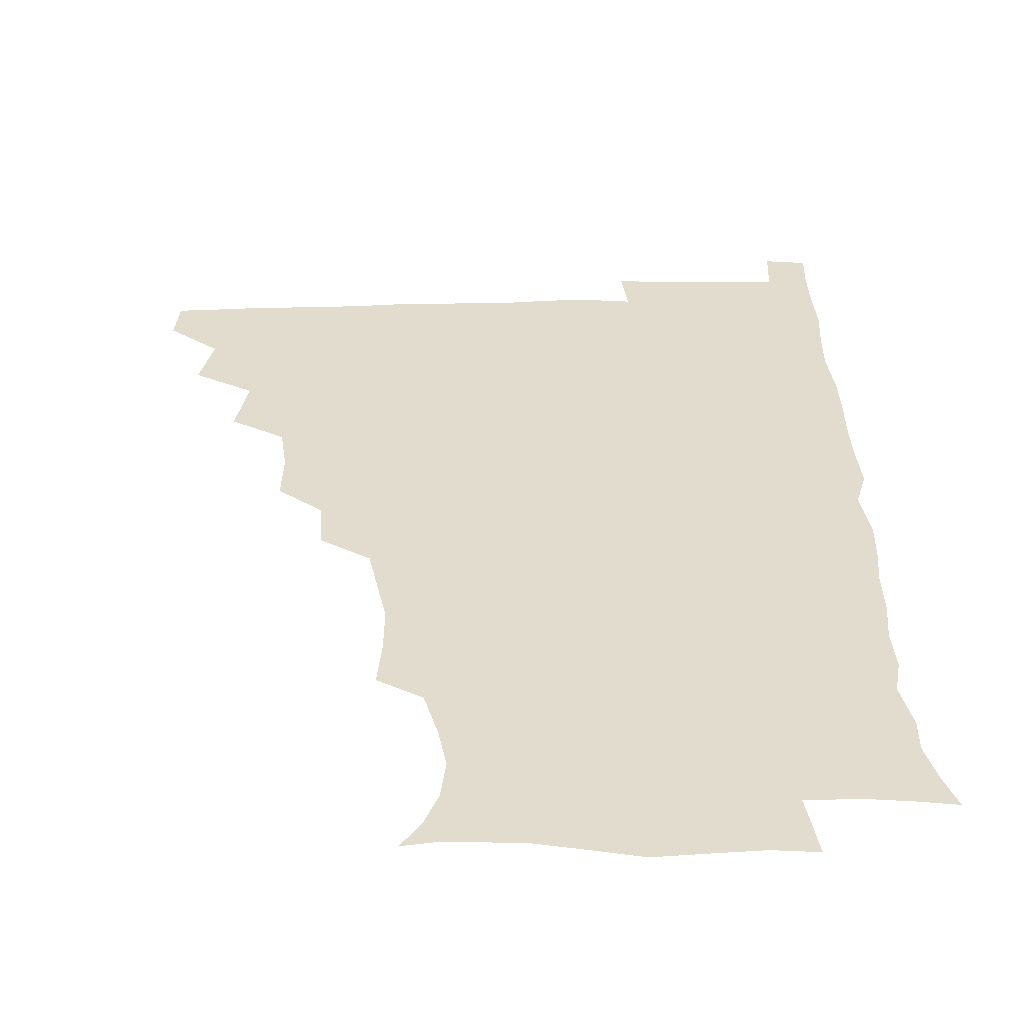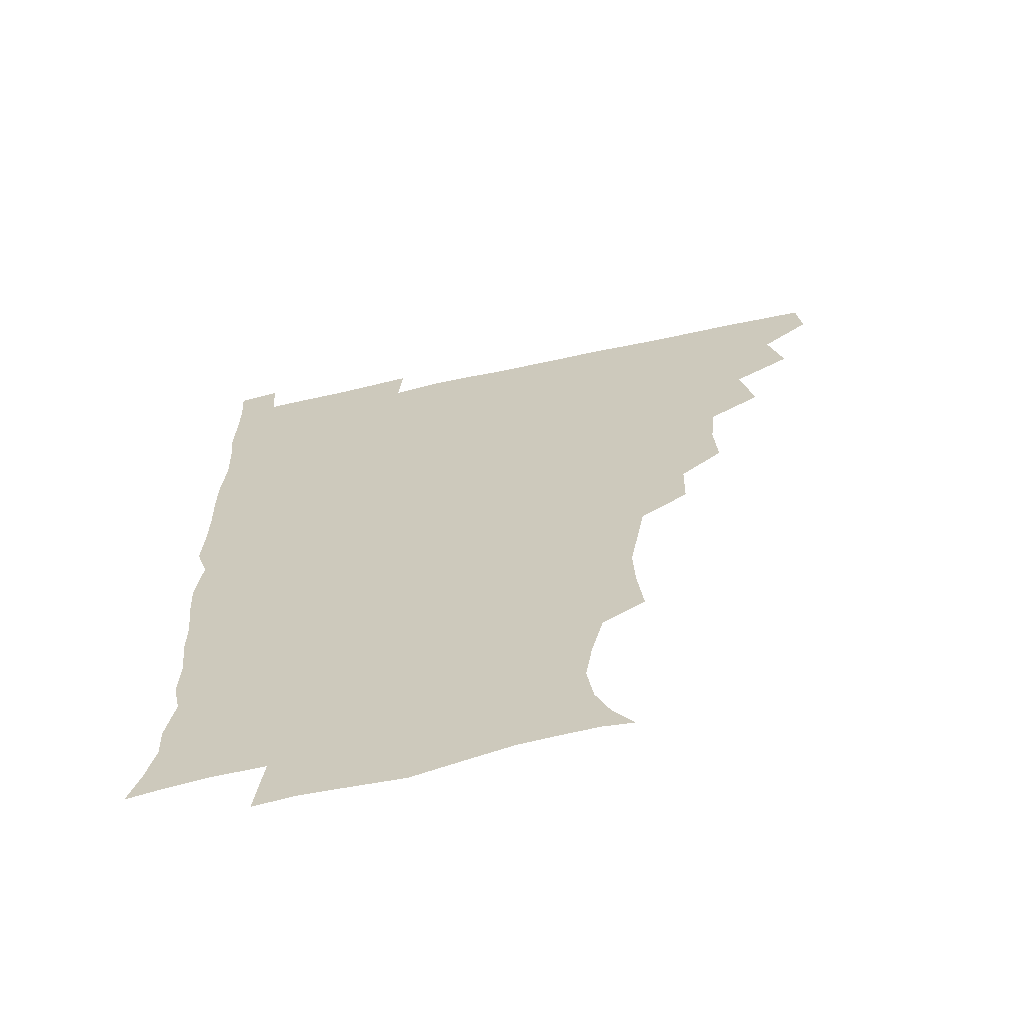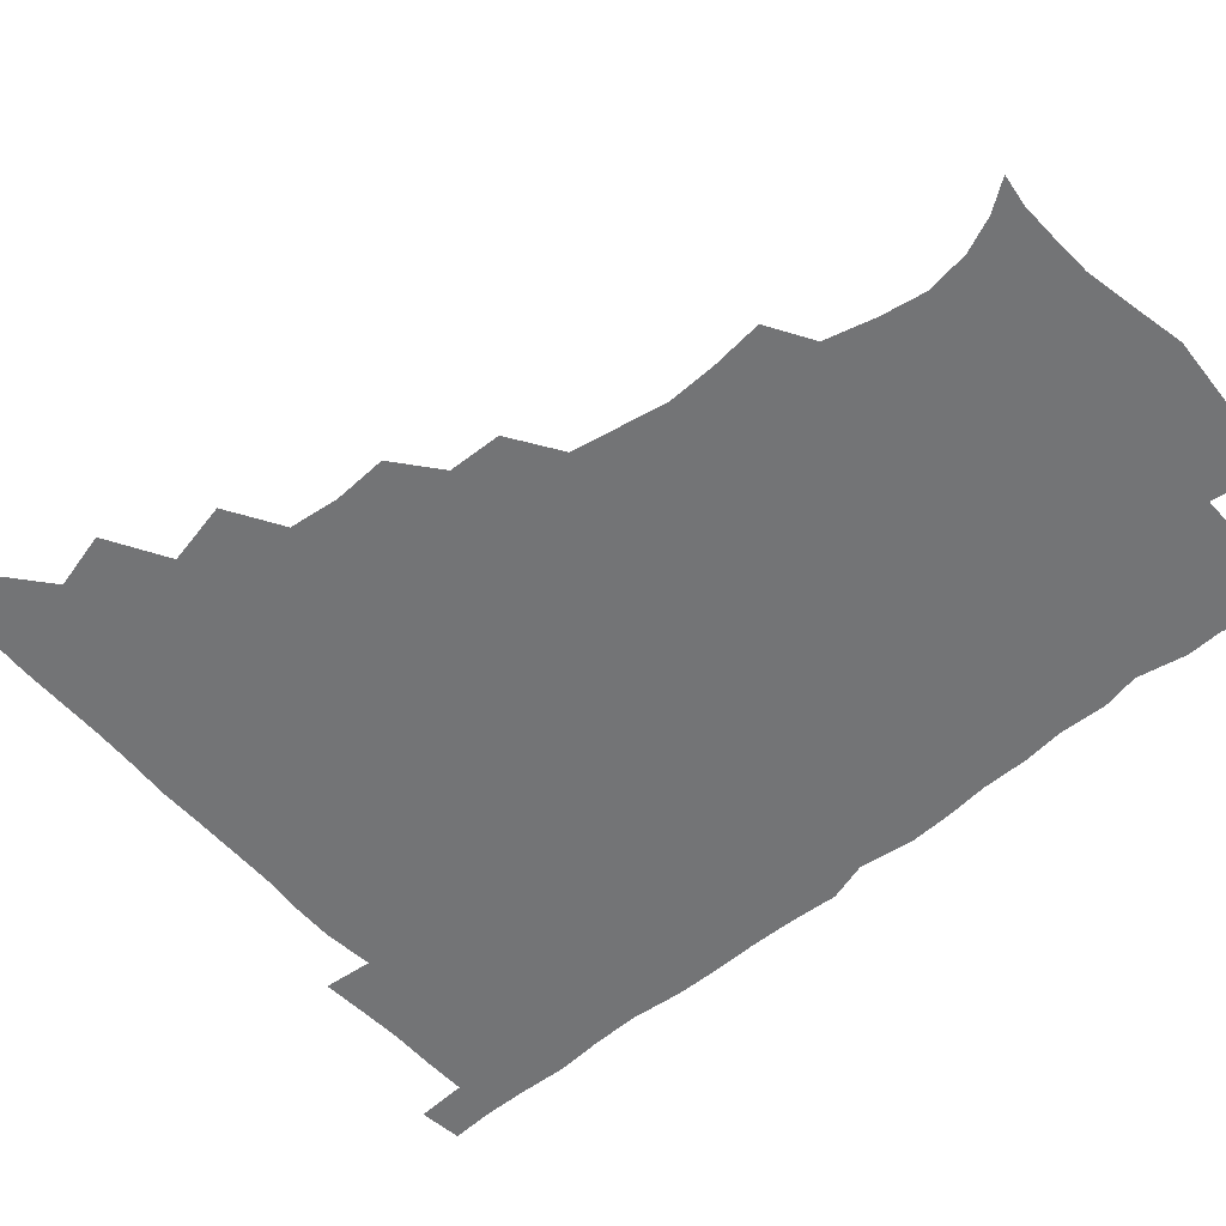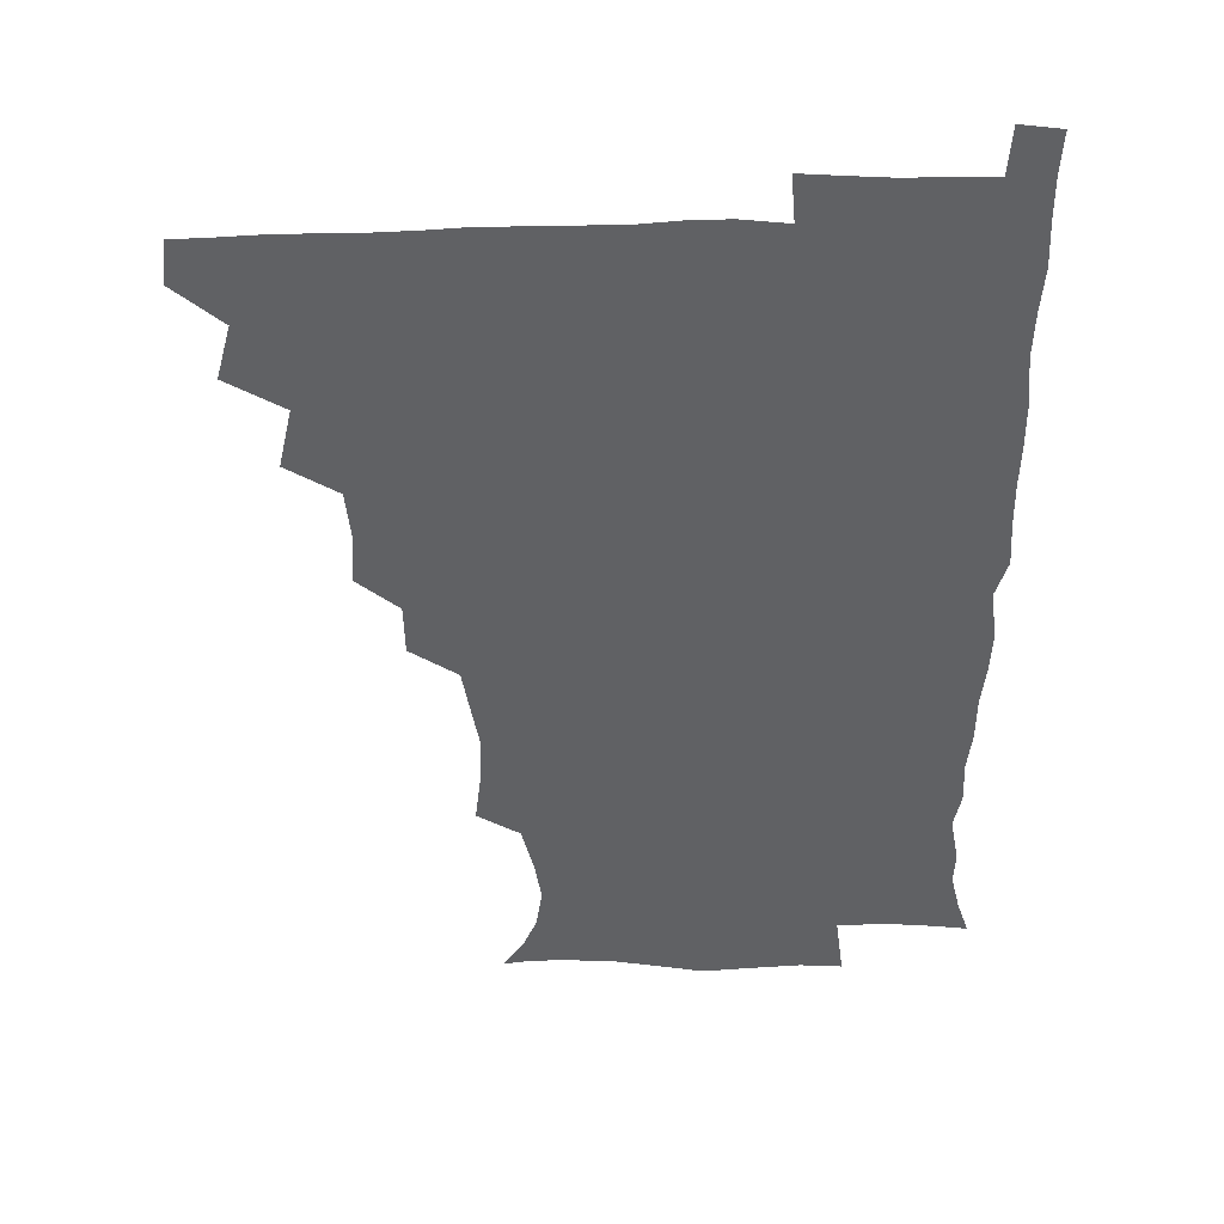
<metadata>
{"format":"obj","ext":"obj","renderer":"f3d","projection":"perspective","resolution":1024,"background":"white","views":[{"elev":34.7,"azim":-2.1,"up":"+Z"},{"elev":-64.5,"azim":-167.6,"up":"+Y"},{"elev":-56.1,"azim":-49.6,"up":"+Z"},{"elev":41.9,"azim":-2.2,"up":"+Y"}]}
</metadata>
<code>
v 464.7 479.6 0
v 466.6 495.1 0
v 476.9 445.4 0
v 482.1 464.7 0
v 482.6 480.2 0
v 481.7 495.5 0
v 492.5 411.7 0
v 497.4 433.2 0
v 496.8 449.7 0
v 498.4 466 0
v 497.3 480.8 0
v 496.4 496.1 0
v 511.6 364.8 0
v 512.8 383.1 0
v 511 400.3 0
v 514.2 421.2 0
v 512.7 435.4 0
v 513.1 451.3 0
v 512.8 466.1 0
v 512.2 480.8 0
v 511.4 496.1 0
v 527.1 334 0
v 526.6 352.2 0
v 528.1 372.4 0
v 528.5 390.6 0
v 529 407.7 0
v 528.2 421.5 0
v 528.3 436.9 0
v 528 451.6 0
v 527.5 466.1 0
v 526.9 481 0
v 526.4 496 0
v 547 255.6 0
v 549.1 273.5 0
v 549.8 290.7 0
v 547.2 305 0
v 544.2 322.4 0
v 543.8 342.7 0
v 543.3 359.5 0
v 542.5 374.5 0
v 541.8 389.2 0
v 542.6 406.5 0
v 543.5 422.7 0
v 543.5 437.5 0
v 542.9 451.7 0
v 542.2 466.4 0
v 541.6 481.3 0
v 541.1 496.4 0
v 554.3 177.3 0
v 561.6 187.4 0
v 566.8 199.3 0
v 569 213.9 0
v 566.6 229 0
v 562.2 246.1 0
v 563.2 266.8 0
v 562.7 282.4 0
v 561.6 297.3 0
v 560.2 313.2 0
v 558.8 329.3 0
v 558.7 346.7 0
v 558 361.9 0
v 558.6 378.4 0
v 558.4 393.4 0
v 558.4 408.6 0
v 558.3 423.3 0
v 558 437.4 0
v 558.3 451.7 0
v 557.4 466.1 0
v 556.5 481.4 0
v 555.6 497.2 0
v 565.1 178.7 0
v 573.6 191 0
v 578.9 206.9 0
v 579.1 221.6 0
v 577.8 239 0
v 575.9 253.8 0
v 576.5 272 0
v 576.3 288.2 0
v 575.5 302.9 0
v 574.5 318.2 0
v 573.6 332.9 0
v 573.1 348.4 0
v 573.1 364 0
v 572.9 378.9 0
v 573.2 394.6 0
v 573.1 409.2 0
v 572.7 423.1 0
v 572.8 437.5 0
v 572.9 451.6 0
v 572.3 466.1 0
v 571.4 481.2 0
v 570.4 496.9 0
v 577.1 178.2 0
v 586.2 192.5 0
v 591.3 211.5 0
v 591.5 227.9 0
v 590.5 243.4 0
v 590 258.9 0
v 590 273.6 0
v 589.3 289.5 0
v 589 305.4 0
v 588.3 318.9 0
v 588 335 0
v 587.5 349.1 0
v 587.6 364.7 0
v 587.3 379.1 0
v 587.4 394.4 0
v 587.5 409.2 0
v 587.5 423.8 0
v 587.3 437.5 0
v 587.2 451.7 0
v 587.1 466 0
v 586.6 480.7 0
v 585.3 496.9 0
v 592.3 177.4 0
v 602 196.9 0
v 604.5 214.4 0
v 604.5 229.2 0
v 603.6 244.2 0
v 603.2 258.7 0
v 603.4 276.8 0
v 603.2 290.7 0
v 602.6 305 0
v 602.6 321.3 0
v 602.1 334.5 0
v 601.7 348.7 0
v 601.7 364.3 0
v 601.9 379.8 0
v 601.8 394.7 0
v 602.1 409.5 0
v 601.8 422.9 0
v 601.8 437.3 0
v 602 451.8 0
v 601.8 465.9 0
v 601.6 480.2 0
v 600.3 496.8 0
v 609.6 173.8 0
v 616.4 197.2 0
v 617.6 214.9 0
v 618 231.7 0
v 617.2 244.8 0
v 617.2 262.1 0
v 617.1 276.5 0
v 616.9 291.3 0
v 616.9 306.5 0
v 616.7 320.8 0
v 616.4 335.6 0
v 616.4 350.3 0
v 616.4 366 0
v 616.3 379.9 0
v 616.1 393.2 0
v 616.5 410.1 0
v 616.6 423.4 0
v 616.9 437.9 0
v 616.7 452 0
v 616.2 466.4 0
v 616.2 480.6 0
v 614.8 497.8 0
v 627.5 169.9 0
v 630.7 197 0
v 631 216.4 0
v 631.4 232.3 0
v 631.7 247 0
v 631.4 260.4 0
v 631.1 275.5 0
v 630.8 290.3 0
v 630.4 306.1 0
v 630.7 322 0
v 630.6 335.6 0
v 630.6 350.9 0
v 630.6 365.5 0
v 630.6 380.5 0
v 630.7 394.8 0
v 630.8 409.5 0
v 631 422.9 0
v 631.4 438.7 0
v 631.4 452.3 0
v 631.5 466.4 0
v 630.9 481.3 0
v 629.3 497.9 0
v 645.8 170.9 0
v 645.6 197.6 0
v 645.3 213.7 0
v 644.5 231.7 0
v 645.4 246.5 0
v 645.3 260.4 0
v 644.9 276 0
v 644.9 290.9 0
v 644.6 305.1 0
v 644.5 321.6 0
v 644.7 335.3 0
v 644.5 351 0
v 644.9 365.1 0
v 644.8 380.5 0
v 644.9 394.7 0
v 644.7 409.7 0
v 645.5 422.7 0
v 645.6 438.2 0
v 645.9 452.5 0
v 646 466.7 0
v 646.3 481 0
v 646.2 495.9 0
v 644.7 512.8 0
v 663.3 171.7 0
v 660.5 196.2 0
v 659.4 214.6 0
v 659.8 227.4 0
v 658.3 246.3 0
v 658.6 261.5 0
v 658.5 276.7 0
v 658.4 292 0
v 658.8 304.9 0
v 658.3 321.2 0
v 658.8 335 0
v 659.5 348.7 0
v 659 364.8 0
v 658.9 380.1 0
v 659.2 394.3 0
v 659.3 408.8 0
v 659.8 423.1 0
v 659.8 438.9 0
v 660.3 452.6 0
v 660.7 466.7 0
v 661 481.1 0
v 660.9 495.7 0
v 659.5 511.6 0
v 678.7 170.2 0
v 675.7 193.2 0
v 673.8 212 0
v 673.3 228.3 0
v 671.8 245.2 0
v 671.6 261.3 0
v 671.4 277.4 0
v 671.7 291.7 0
v 672.2 305.7 0
v 671.9 320.9 0
v 673.2 333.8 0
v 673.2 349.1 0
v 673.2 363.9 0
v 672.9 379.6 0
v 673.1 394.1 0
v 672.6 409.8 0
v 674.1 423 0
v 674.1 438.2 0
v 674.7 452.5 0
v 675.1 466.7 0
v 675.6 481.2 0
v 675.8 495.3 0
v 675.2 510.5 0
v 694.5 193.1 0
v 688.7 210.9 0
v 686.2 228.5 0
v 686 242.5 0
v 685.9 257.4 0
v 686 272.8 0
v 685.6 288.5 0
v 685.6 303.9 0
v 686.6 317.7 0
v 687.7 331.5 0
v 687.1 347.5 0
v 687.1 362.8 0
v 687.6 377.4 0
v 687.7 392.4 0
v 688.6 406.7 0
v 688.2 422.3 0
v 688.9 436.7 0
v 688.7 452.6 0
v 689.4 467 0
v 689.8 481.3 0
v 690.3 495.7 0
v 690.2 510.5 0
v 710.5 191.3 0
v 703.6 208 0
v 701.7 222.3 0
v 699.4 239 0
v 699.3 253.1 0
v 699.7 268.4 0
v 700.1 283 0
v 699.9 299.1 0
v 701 313.3 0
v 701.9 328 0
v 701.2 344.4 0
v 701 359.9 0
v 702.5 374.2 0
v 703.3 388.5 0
v 703.2 404.1 0
v 701.9 421 0
v 703.2 435 0
v 703.9 450.2 0
v 703.9 466 0
v 704.4 480.9 0
v 704.9 495.6 0
v 705.2 510 0
v 706.5 527.3 0
v 723.3 189.3 0
v 719 202 0
v 715.7 215.9 0
v 716.3 227.9 0
v 713.1 245 0
v 715.8 257.5 0
v 715.2 273.4 0
v 716.9 287.9 0
v 717.1 303.7 0
v 718.7 318.3 0
v 719.5 333.4 0
v 717.1 351.7 0
v 721.4 365.1 0
v 720.5 381.2 0
v 720.3 396.9 0
v 720.8 412.6 0
v 720.7 428.4 0
v 719.1 446.6 0
v 719.7 463 0
v 721 478.6 0
v 720.3 495.1 0
v 720.2 510.4 0
v 721.2 525.3 0
f 4 5 1
f 1 5 2
f 5 6 2
f 8 9 3
f 3 9 4
f 9 10 4
f 4 10 5
f 10 11 5
f 5 11 6
f 11 12 6
f 15 16 7
f 7 16 8
f 16 17 8
f 8 17 9
f 17 18 9
f 9 18 10
f 18 19 10
f 10 19 11
f 19 20 11
f 11 20 12
f 20 21 12
f 23 24 13
f 13 24 14
f 24 25 14
f 14 25 15
f 25 26 15
f 15 26 16
f 26 27 16
f 16 27 17
f 27 28 17
f 17 28 18
f 28 29 18
f 18 29 19
f 29 30 19
f 19 30 20
f 30 31 20
f 20 31 21
f 31 32 21
f 37 38 22
f 22 38 23
f 38 39 23
f 23 39 24
f 39 40 24
f 24 40 25
f 40 41 25
f 25 41 26
f 41 42 26
f 26 42 27
f 42 43 27
f 27 43 28
f 43 44 28
f 28 44 29
f 44 45 29
f 29 45 30
f 45 46 30
f 30 46 31
f 46 47 31
f 31 47 32
f 47 48 32
f 54 55 33
f 33 55 34
f 55 56 34
f 34 56 35
f 56 57 35
f 35 57 36
f 57 58 36
f 36 58 37
f 58 59 37
f 37 59 38
f 59 60 38
f 38 60 39
f 60 61 39
f 39 61 40
f 61 62 40
f 40 62 41
f 62 63 41
f 41 63 42
f 63 64 42
f 42 64 43
f 64 65 43
f 43 65 44
f 65 66 44
f 44 66 45
f 66 67 45
f 45 67 46
f 67 68 46
f 46 68 47
f 68 69 47
f 47 69 48
f 69 70 48
f 49 71 50
f 71 72 50
f 50 72 51
f 72 73 51
f 51 73 52
f 73 74 52
f 52 74 53
f 74 75 53
f 53 75 54
f 75 76 54
f 54 76 55
f 76 77 55
f 55 77 56
f 77 78 56
f 56 78 57
f 78 79 57
f 57 79 58
f 79 80 58
f 58 80 59
f 80 81 59
f 59 81 60
f 81 82 60
f 60 82 61
f 82 83 61
f 61 83 62
f 83 84 62
f 62 84 63
f 84 85 63
f 63 85 64
f 85 86 64
f 64 86 65
f 86 87 65
f 65 87 66
f 87 88 66
f 66 88 67
f 88 89 67
f 67 89 68
f 89 90 68
f 68 90 69
f 90 91 69
f 69 91 70
f 91 92 70
f 71 93 72
f 93 94 72
f 72 94 73
f 94 95 73
f 73 95 74
f 95 96 74
f 74 96 75
f 96 97 75
f 75 97 76
f 97 98 76
f 76 98 77
f 98 99 77
f 77 99 78
f 99 100 78
f 78 100 79
f 100 101 79
f 79 101 80
f 101 102 80
f 80 102 81
f 102 103 81
f 81 103 82
f 103 104 82
f 82 104 83
f 104 105 83
f 83 105 84
f 105 106 84
f 84 106 85
f 106 107 85
f 85 107 86
f 107 108 86
f 86 108 87
f 108 109 87
f 87 109 88
f 109 110 88
f 88 110 89
f 110 111 89
f 89 111 90
f 111 112 90
f 90 112 91
f 112 113 91
f 91 113 92
f 113 114 92
f 93 115 94
f 115 116 94
f 94 116 95
f 116 117 95
f 95 117 96
f 117 118 96
f 96 118 97
f 118 119 97
f 97 119 98
f 119 120 98
f 98 120 99
f 120 121 99
f 99 121 100
f 121 122 100
f 100 122 101
f 122 123 101
f 101 123 102
f 123 124 102
f 102 124 103
f 124 125 103
f 103 125 104
f 125 126 104
f 104 126 105
f 126 127 105
f 105 127 106
f 127 128 106
f 106 128 107
f 128 129 107
f 107 129 108
f 129 130 108
f 108 130 109
f 130 131 109
f 109 131 110
f 131 132 110
f 110 132 111
f 132 133 111
f 111 133 112
f 133 134 112
f 112 134 113
f 134 135 113
f 113 135 114
f 135 136 114
f 115 137 116
f 137 138 116
f 116 138 117
f 138 139 117
f 117 139 118
f 139 140 118
f 118 140 119
f 140 141 119
f 119 141 120
f 141 142 120
f 120 142 121
f 142 143 121
f 121 143 122
f 143 144 122
f 122 144 123
f 144 145 123
f 123 145 124
f 145 146 124
f 124 146 125
f 146 147 125
f 125 147 126
f 147 148 126
f 126 148 127
f 148 149 127
f 127 149 128
f 149 150 128
f 128 150 129
f 150 151 129
f 129 151 130
f 151 152 130
f 130 152 131
f 152 153 131
f 131 153 132
f 153 154 132
f 132 154 133
f 154 155 133
f 133 155 134
f 155 156 134
f 134 156 135
f 156 157 135
f 135 157 136
f 157 158 136
f 137 159 138
f 159 160 138
f 138 160 139
f 160 161 139
f 139 161 140
f 161 162 140
f 140 162 141
f 162 163 141
f 141 163 142
f 163 164 142
f 142 164 143
f 164 165 143
f 143 165 144
f 165 166 144
f 144 166 145
f 166 167 145
f 145 167 146
f 167 168 146
f 146 168 147
f 168 169 147
f 147 169 148
f 169 170 148
f 148 170 149
f 170 171 149
f 149 171 150
f 171 172 150
f 150 172 151
f 172 173 151
f 151 173 152
f 173 174 152
f 152 174 153
f 174 175 153
f 153 175 154
f 175 176 154
f 154 176 155
f 176 177 155
f 155 177 156
f 177 178 156
f 156 178 157
f 178 179 157
f 157 179 158
f 179 180 158
f 159 181 160
f 181 182 160
f 160 182 161
f 182 183 161
f 161 183 162
f 183 184 162
f 162 184 163
f 184 185 163
f 163 185 164
f 185 186 164
f 164 186 165
f 186 187 165
f 165 187 166
f 187 188 166
f 166 188 167
f 188 189 167
f 167 189 168
f 189 190 168
f 168 190 169
f 190 191 169
f 169 191 170
f 191 192 170
f 170 192 171
f 192 193 171
f 171 193 172
f 193 194 172
f 172 194 173
f 194 195 173
f 173 195 174
f 195 196 174
f 174 196 175
f 196 197 175
f 175 197 176
f 197 198 176
f 176 198 177
f 198 199 177
f 177 199 178
f 199 200 178
f 178 200 179
f 200 201 179
f 179 201 180
f 201 202 180
f 181 204 182
f 204 205 182
f 182 205 183
f 205 206 183
f 183 206 184
f 206 207 184
f 184 207 185
f 207 208 185
f 185 208 186
f 208 209 186
f 186 209 187
f 209 210 187
f 187 210 188
f 210 211 188
f 188 211 189
f 211 212 189
f 189 212 190
f 212 213 190
f 190 213 191
f 213 214 191
f 191 214 192
f 214 215 192
f 192 215 193
f 215 216 193
f 193 216 194
f 216 217 194
f 194 217 195
f 217 218 195
f 195 218 196
f 218 219 196
f 196 219 197
f 219 220 197
f 197 220 198
f 220 221 198
f 198 221 199
f 221 222 199
f 199 222 200
f 222 223 200
f 200 223 201
f 223 224 201
f 201 224 202
f 224 225 202
f 202 225 203
f 225 226 203
f 204 227 205
f 227 228 205
f 205 228 206
f 228 229 206
f 206 229 207
f 229 230 207
f 207 230 208
f 230 231 208
f 208 231 209
f 231 232 209
f 209 232 210
f 232 233 210
f 210 233 211
f 233 234 211
f 211 234 212
f 234 235 212
f 212 235 213
f 235 236 213
f 213 236 214
f 236 237 214
f 214 237 215
f 237 238 215
f 215 238 216
f 238 239 216
f 216 239 217
f 239 240 217
f 217 240 218
f 240 241 218
f 218 241 219
f 241 242 219
f 219 242 220
f 242 243 220
f 220 243 221
f 243 244 221
f 221 244 222
f 244 245 222
f 222 245 223
f 245 246 223
f 223 246 224
f 246 247 224
f 224 247 225
f 247 248 225
f 225 248 226
f 248 249 226
f 228 250 229
f 250 251 229
f 229 251 230
f 251 252 230
f 230 252 231
f 252 253 231
f 231 253 232
f 253 254 232
f 232 254 233
f 254 255 233
f 233 255 234
f 255 256 234
f 234 256 235
f 256 257 235
f 235 257 236
f 257 258 236
f 236 258 237
f 258 259 237
f 237 259 238
f 259 260 238
f 238 260 239
f 260 261 239
f 239 261 240
f 261 262 240
f 240 262 241
f 262 263 241
f 241 263 242
f 263 264 242
f 242 264 243
f 264 265 243
f 243 265 244
f 265 266 244
f 244 266 245
f 266 267 245
f 245 267 246
f 267 268 246
f 246 268 247
f 268 269 247
f 247 269 248
f 269 270 248
f 248 270 249
f 270 271 249
f 250 272 251
f 272 273 251
f 251 273 252
f 273 274 252
f 252 274 253
f 274 275 253
f 253 275 254
f 275 276 254
f 254 276 255
f 276 277 255
f 255 277 256
f 277 278 256
f 256 278 257
f 278 279 257
f 257 279 258
f 279 280 258
f 258 280 259
f 280 281 259
f 259 281 260
f 281 282 260
f 260 282 261
f 282 283 261
f 261 283 262
f 283 284 262
f 262 284 263
f 284 285 263
f 263 285 264
f 285 286 264
f 264 286 265
f 286 287 265
f 265 287 266
f 287 288 266
f 266 288 267
f 288 289 267
f 267 289 268
f 289 290 268
f 268 290 269
f 290 291 269
f 269 291 270
f 291 292 270
f 270 292 271
f 292 293 271
f 272 295 273
f 295 296 273
f 273 296 274
f 296 297 274
f 274 297 275
f 297 298 275
f 275 298 276
f 298 299 276
f 276 299 277
f 299 300 277
f 277 300 278
f 300 301 278
f 278 301 279
f 301 302 279
f 279 302 280
f 302 303 280
f 280 303 281
f 303 304 281
f 281 304 282
f 304 305 282
f 282 305 283
f 305 306 283
f 283 306 284
f 306 307 284
f 284 307 285
f 307 308 285
f 285 308 286
f 308 309 286
f 286 309 287
f 309 310 287
f 287 310 288
f 310 311 288
f 288 311 289
f 311 312 289
f 289 312 290
f 312 313 290
f 290 313 291
f 313 314 291
f 291 314 292
f 314 315 292
f 292 315 293
f 315 316 293
f 293 316 294
f 316 317 294

</code>
